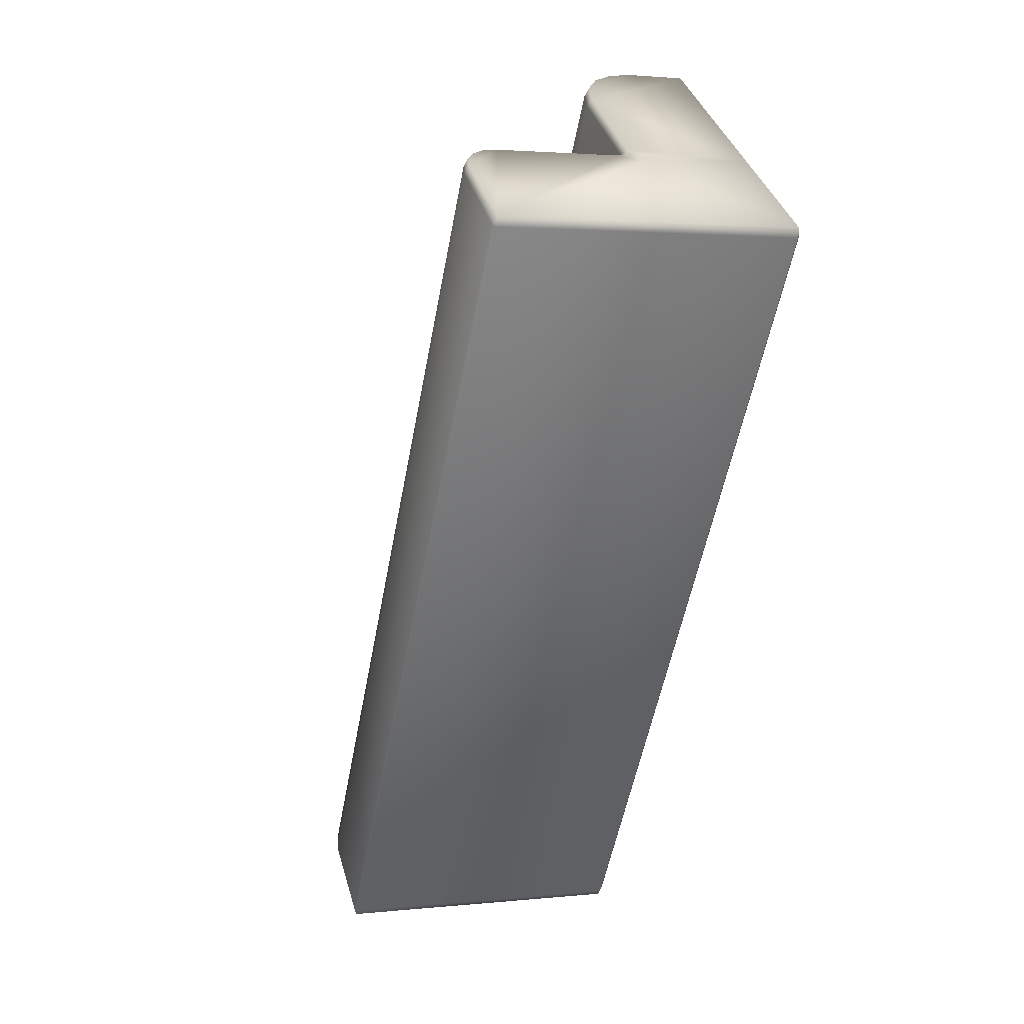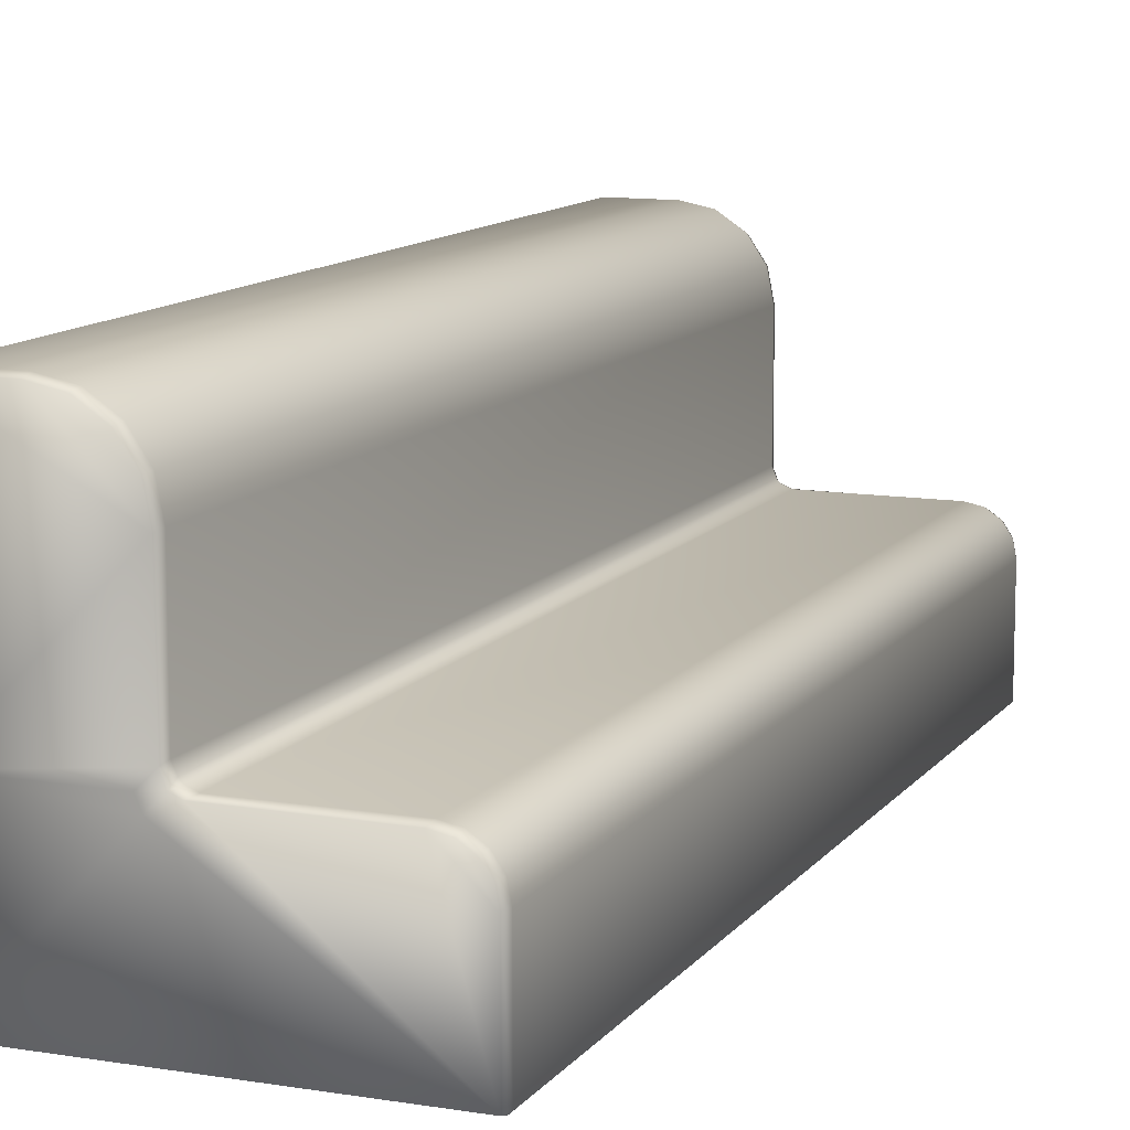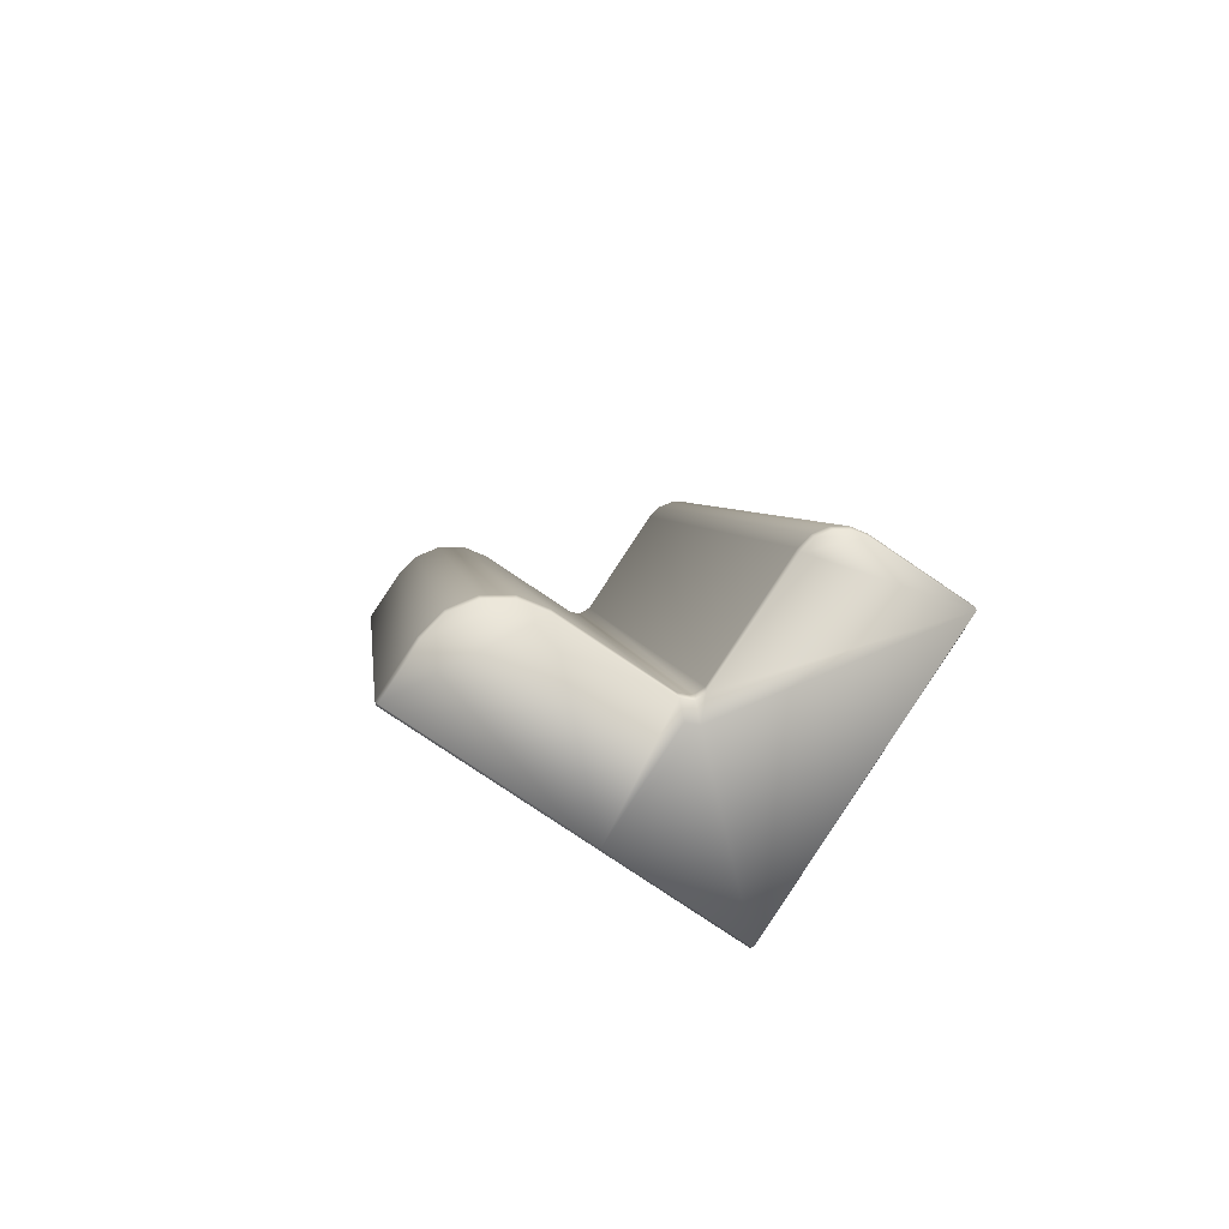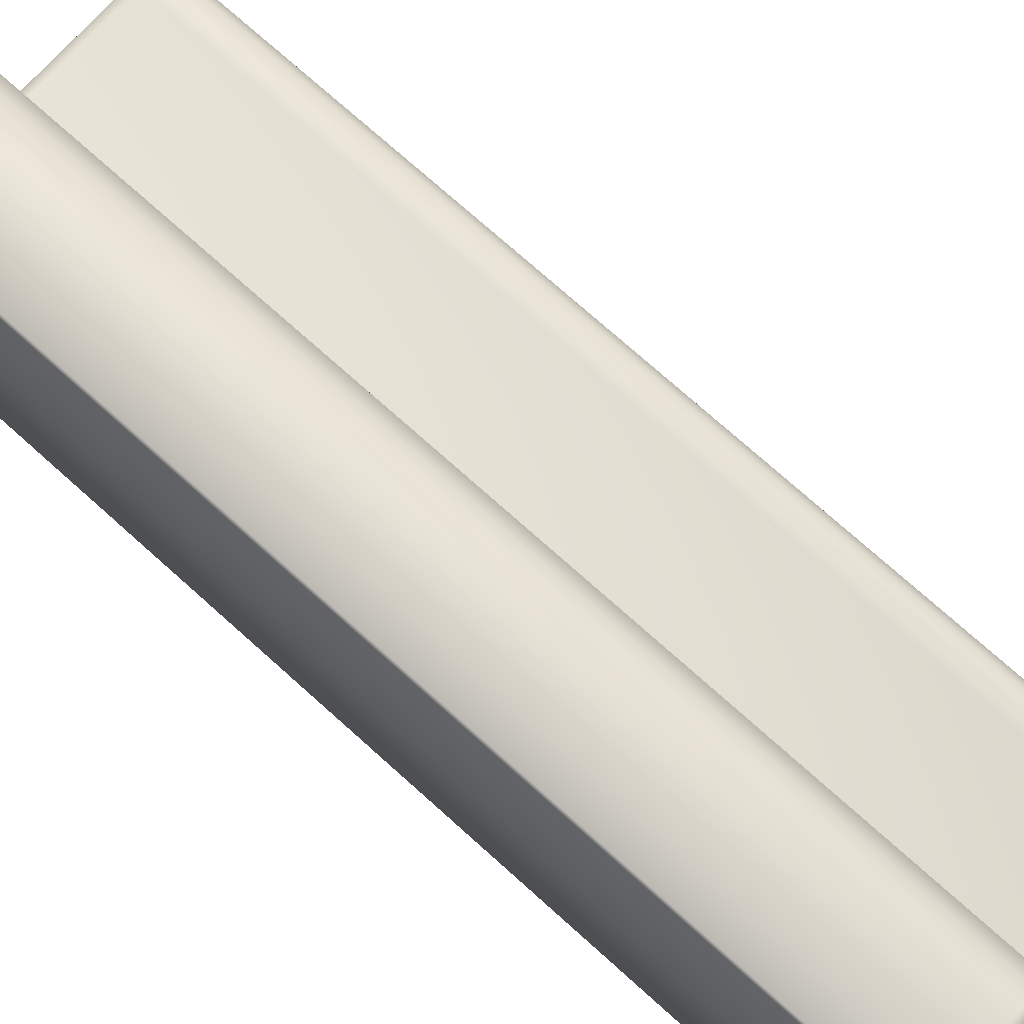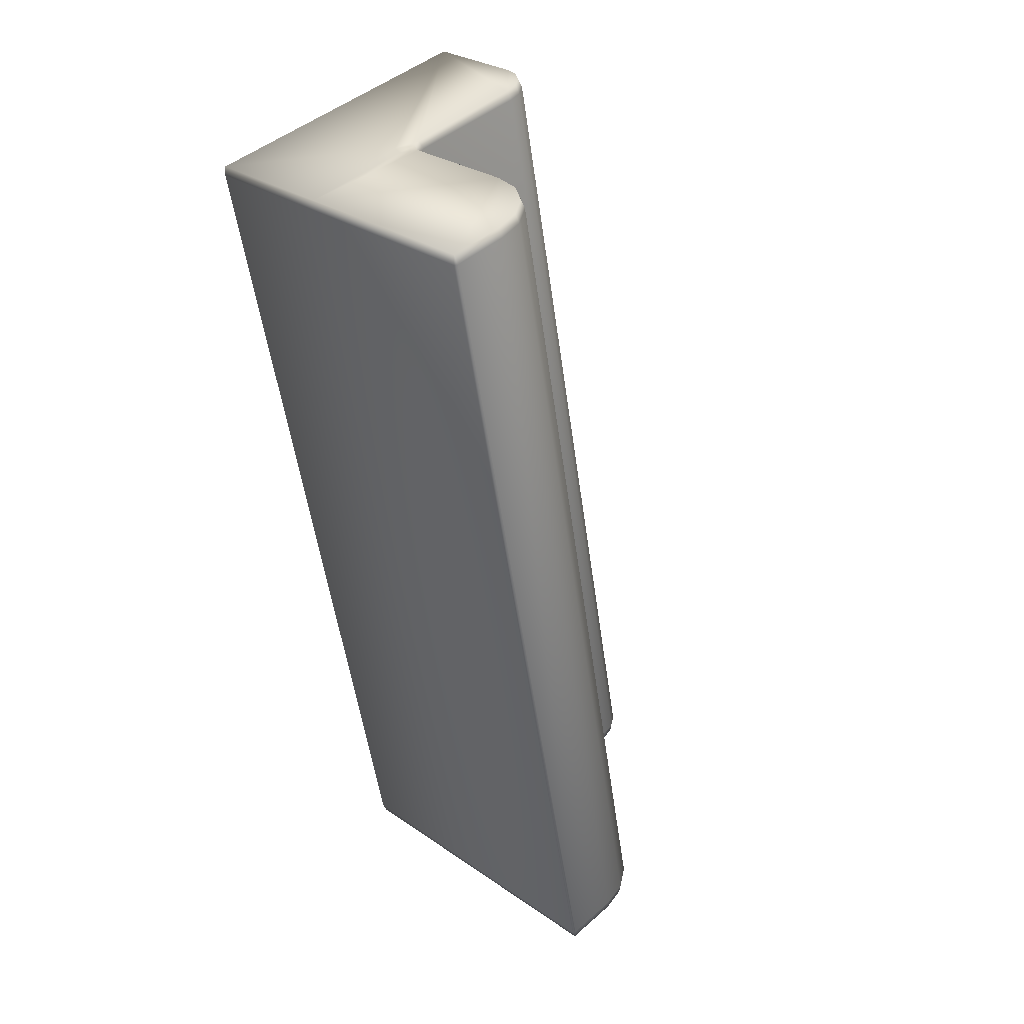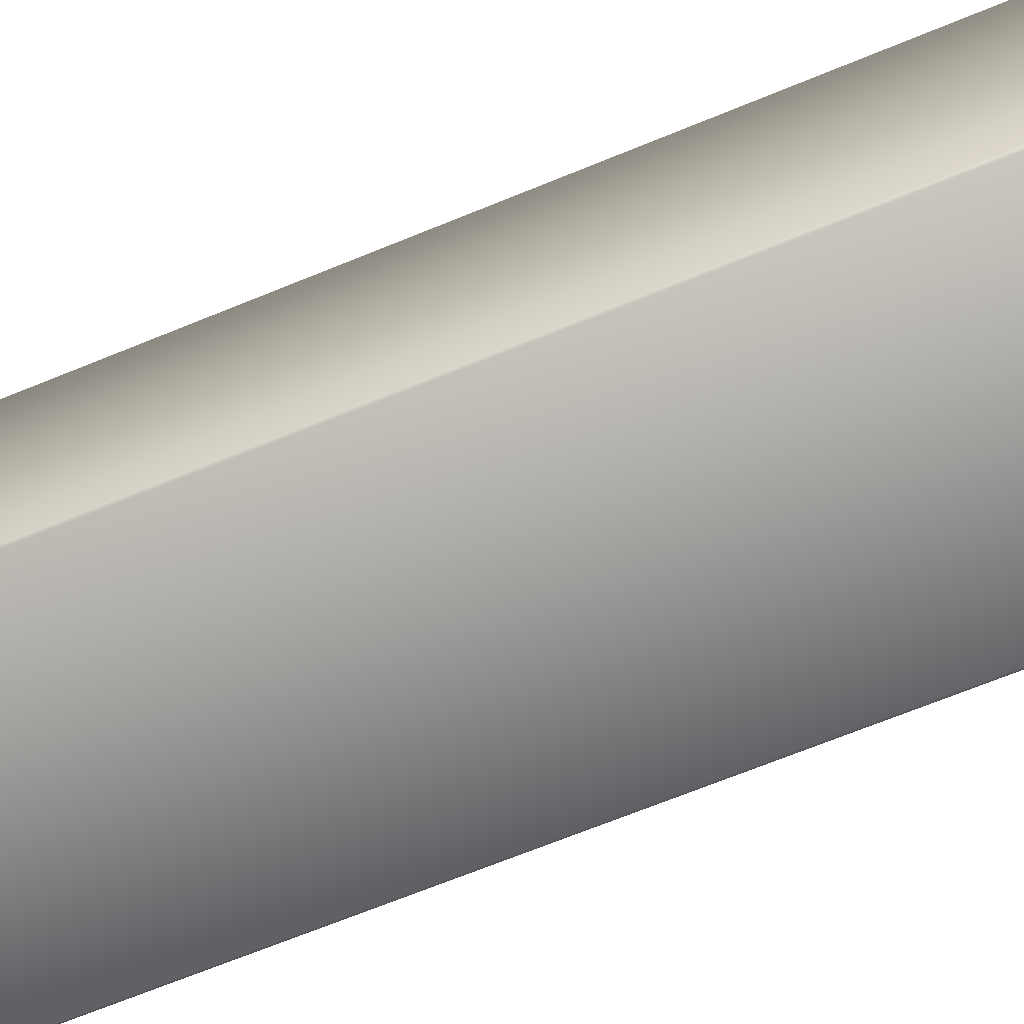
<metadata>
{"format":"obj","ext":"obj","renderer":"f3d","projection":"perspective","resolution":1024,"background":"white","views":[{"elev":38.1,"azim":-15.7,"up":"+Z"},{"elev":11.3,"azim":-147.0,"up":"+Y"},{"elev":-76.9,"azim":-124.3,"up":"+Z"},{"elev":73.6,"azim":143.0,"up":"+Y"},{"elev":29.0,"azim":135.6,"up":"+Z"},{"elev":-69.8,"azim":123.2,"up":"+Y"}]}
</metadata>
<code>
o Cadeira1.013_Cube.013
v 3.092 0.4898 -8.833
v 3.074 0.4495 -8.83
v 3.693 0.4495 -5.657
v 3.71 0.4898 -5.661
v 3.041 -0.008597 -5.564
v 3.047 0.000929 -5.531
v 3.032 0.00058 -5.563
v 2.435 -0.008597 -8.67
v 2.426 0.000579 -8.669
v 2.429 0.000929 -8.704
v 4.093 -0.008597 -5.77
v 4.102 0.00058 -5.771
v 4.1 0.000929 -5.736
v 4.102 0.4898 -5.771
v 4.1 0.4898 -5.736
v 3.496 0.000579 -8.877
v 3.487 -0.008597 -8.876
v 3.481 0.000929 -8.909
v 3.481 0.4898 -8.909
v 3.496 0.4898 -8.877
v 4.093 1.196 -5.77
v 4.1 1.187 -5.736
v 4.102 1.187 -5.771
v 3.487 1.196 -8.876
v 3.496 1.187 -8.877
v 3.481 1.187 -8.909
v 3.046 0.9402 -8.824
v 3.044 0.9457 -8.789
v 3.284 1.187 -8.871
v 3.29 1.196 -8.837
v 3.065 1.038 -8.828
v 3.063 1.042 -8.793
v 3.116 1.116 -8.838
v 3.116 1.123 -8.803
v 3.193 1.168 -8.853
v 3.196 1.177 -8.819
v 3.903 1.187 -5.698
v 3.896 1.196 -5.731
v 3.665 0.9402 -5.652
v 3.65 0.9457 -5.683
v 3.812 1.168 -5.68
v 3.802 1.177 -5.713
v 3.735 1.116 -5.665
v 3.722 1.123 -5.697
v 3.684 1.038 -5.655
v 3.669 1.042 -5.687
v 3.178 0.4815 -5.557
v 3.166 0.4898 -5.589
v 3.047 0.3519 -5.531
v 3.032 0.3528 -5.563
v 3.125 0.4707 -5.546
v 3.115 0.4793 -5.579
v 3.084 0.443 -5.538
v 3.071 0.4496 -5.57
v 3.057 0.4016 -5.533
v 3.042 0.4052 -5.565
v 2.429 0.3519 -8.704
v 2.426 0.3528 -8.669
v 2.56 0.4815 -8.729
v 2.561 0.4898 -8.695
v 2.438 0.4016 -8.705
v 2.436 0.4052 -8.671
v 2.466 0.443 -8.711
v 2.466 0.4496 -8.676
v 2.506 0.4707 -8.719
v 2.509 0.4793 -8.685
v 2.998 0.4837 -8.815
v 2.99 0.4898 -8.779
v 3.044 0.5446 -8.789
v 3.045 0.5376 -8.824
v 3.02 0.5023 -8.785
v 3.032 0.5143 -8.787
v 3.028 0.4976 -8.821
v 3.664 0.5368 -5.652
v 3.65 0.5446 -5.683
v 3.596 0.4898 -5.673
v 3.614 0.4846 -5.642
v 3.638 0.5143 -5.681
v 3.626 0.5023 -5.678
v 3.649 0.4993 -5.649
f 20 12 16
f 42 30 36
f 15 3 13
f 49 6 47
f 33 35 29
f 43 45 37
f 50 9 7
f 2 19 18
f 40 32 28
f 59 67 10
f 75 28 69
f 44 36 34
f 60 52 48
f 46 34 32
f 62 50 56
f 68 48 76
f 64 56 54
f 73 1 2
f 66 54 52
f 20 23 14
f 76 71 68
f 78 69 72
f 80 3 4
f 24 38 21
f 5 6 7
f 8 9 10
f 11 12 13
f 16 17 18
f 21 22 23
f 24 25 26
f 71 72 73
f 78 79 80
f 8 7 9
f 20 18 19
f 11 16 12
f 13 14 15
f 21 25 24
f 26 20 19
f 15 23 22
f 31 28 32
f 45 40 39
f 33 32 34
f 45 44 46
f 35 34 36
f 43 42 44
f 29 36 30
f 41 38 42
f 30 26 29
f 37 21 38
f 51 48 52
f 59 66 60
f 53 52 54
f 65 64 66
f 55 54 56
f 63 62 64
f 49 56 50
f 61 58 62
f 7 49 50
f 57 9 58
f 8 18 17
f 11 6 5
f 71 67 68
f 72 70 73
f 78 74 75
f 79 77 80
f 72 79 78
f 69 27 70
f 59 68 67
f 47 76 48
f 39 75 74
f 17 5 8
f 20 14 12
f 42 38 30
f 15 4 3
f 6 13 3
f 3 77 6
f 77 47 6
f 47 51 49
f 51 53 55
f 49 51 55
f 26 19 27
f 19 1 70
f 26 27 29
f 70 27 19
f 27 31 29
f 31 33 29
f 39 74 15
f 74 4 15
f 15 22 39
f 39 22 37
f 37 41 43
f 39 37 45
f 50 58 9
f 2 1 19
f 40 46 32
f 18 10 2
f 10 57 59
f 2 10 67
f 57 61 65
f 61 63 65
f 65 59 57
f 75 40 28
f 44 42 36
f 60 66 52
f 46 44 34
f 62 58 50
f 68 60 48
f 64 62 56
f 2 67 73
f 73 70 1
f 66 64 54
f 20 25 23
f 76 79 71
f 78 75 69
f 4 74 80
f 80 77 3
f 24 30 38
f 8 5 7
f 20 16 18
f 11 17 16
f 13 12 14
f 21 23 25
f 26 25 20
f 15 14 23
f 31 27 28
f 45 46 40
f 33 31 32
f 45 43 44
f 35 33 34
f 43 41 42
f 29 35 36
f 41 37 38
f 30 24 26
f 37 22 21
f 51 47 48
f 59 65 66
f 53 51 52
f 65 63 64
f 55 53 54
f 63 61 62
f 49 55 56
f 61 57 58
f 7 6 49
f 57 10 9
f 8 10 18
f 11 13 6
f 71 73 67
f 72 69 70
f 78 80 74
f 79 76 77
f 72 71 79
f 69 28 27
f 59 60 68
f 47 77 76
f 39 40 75
f 17 11 5

</code>
